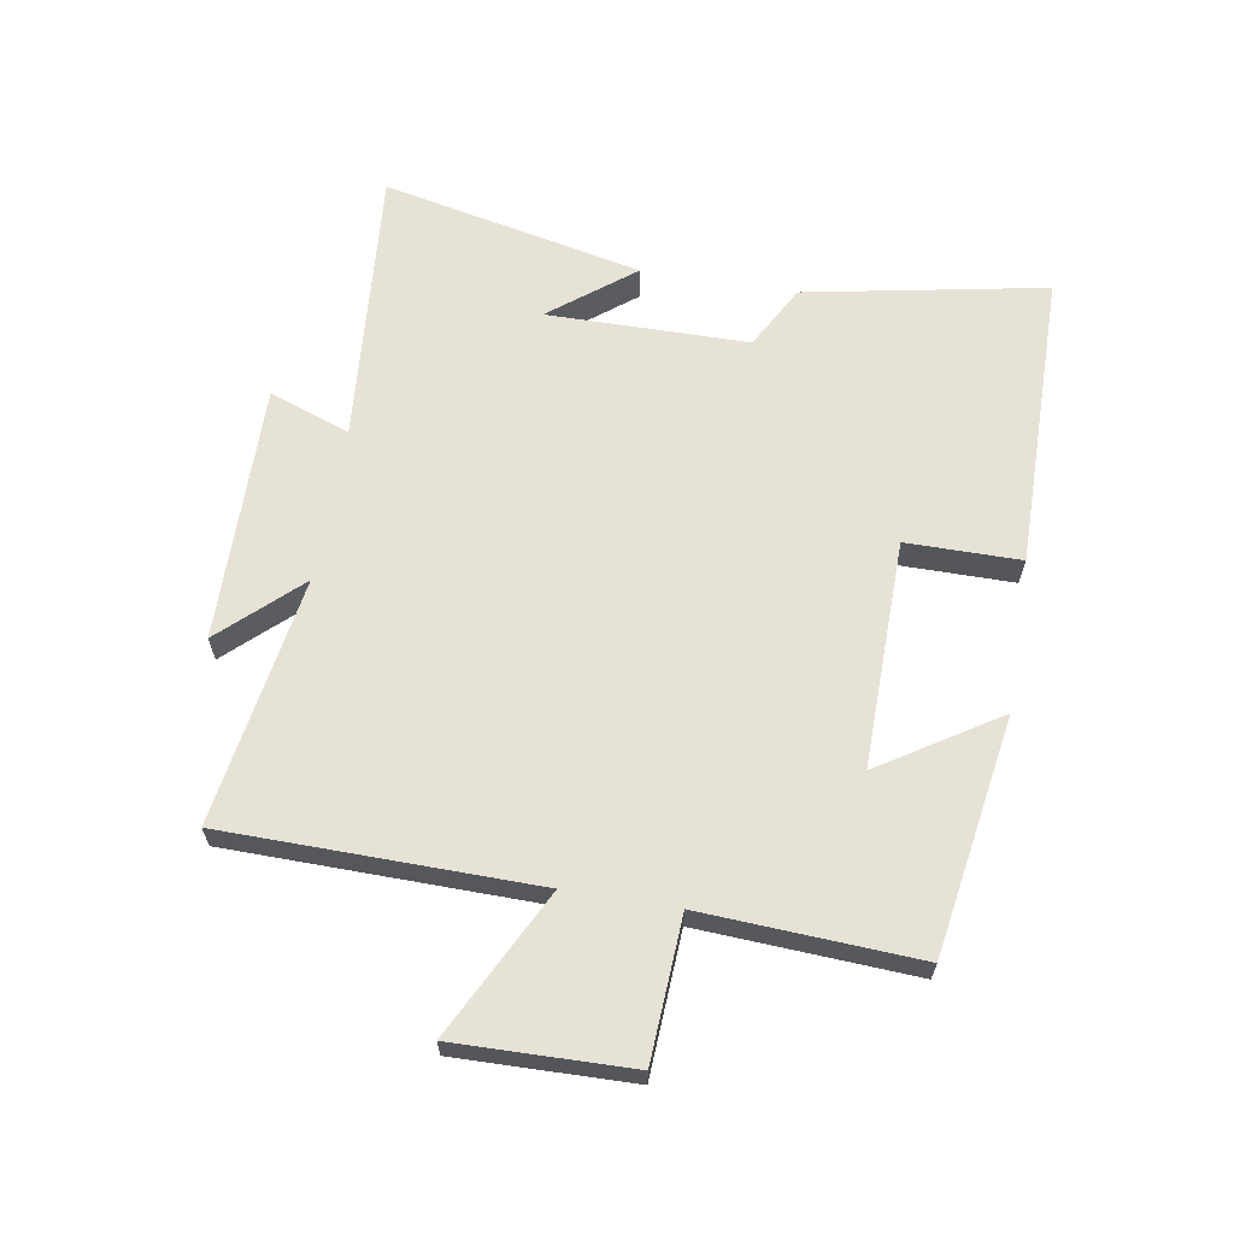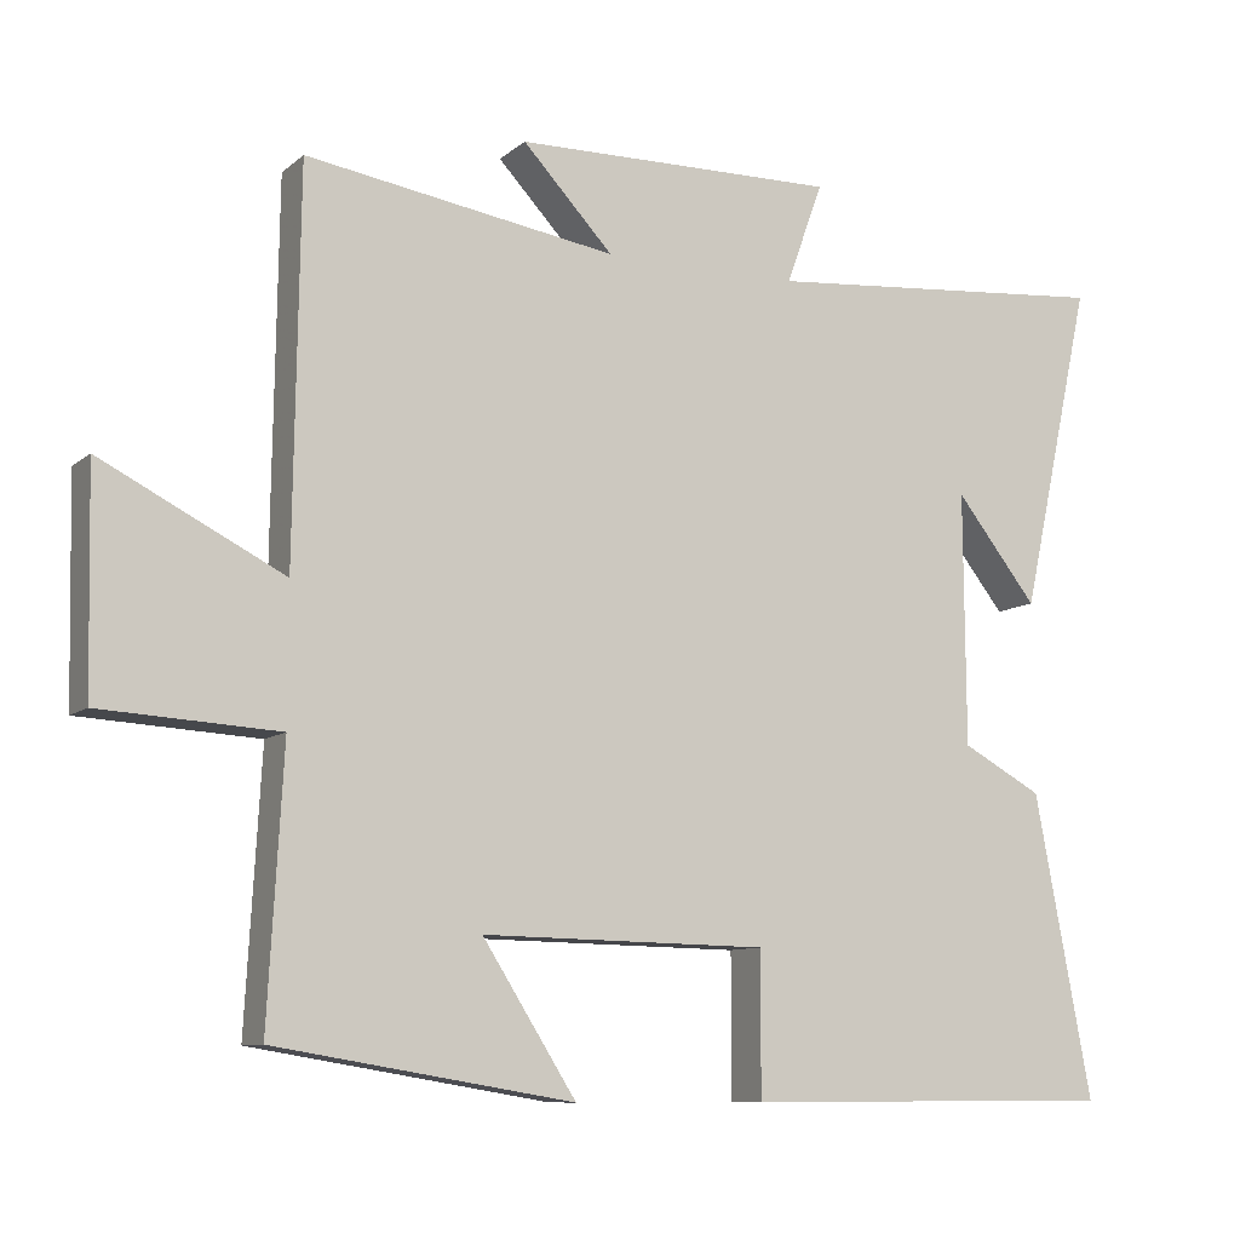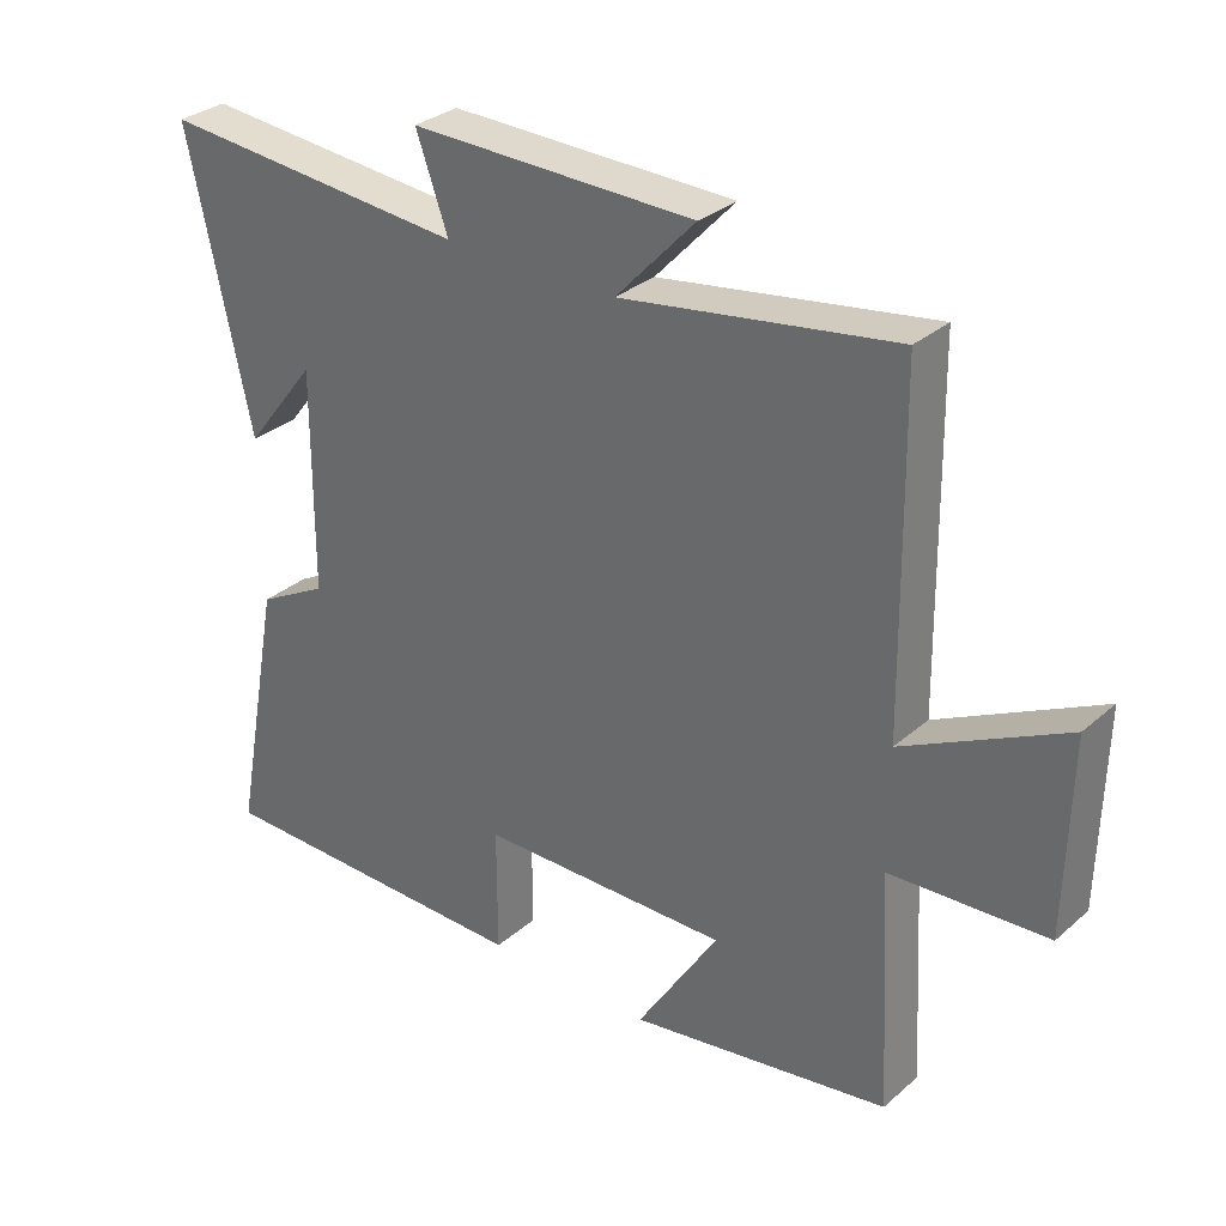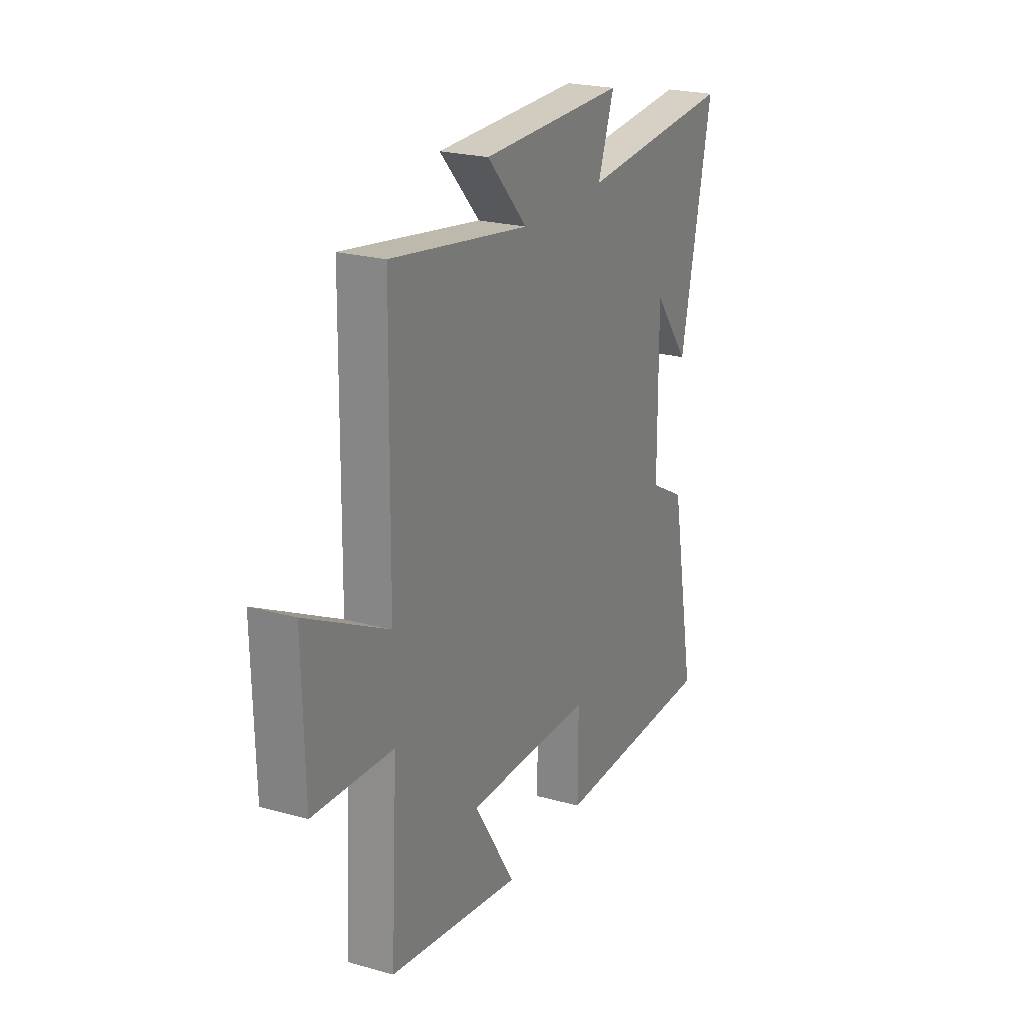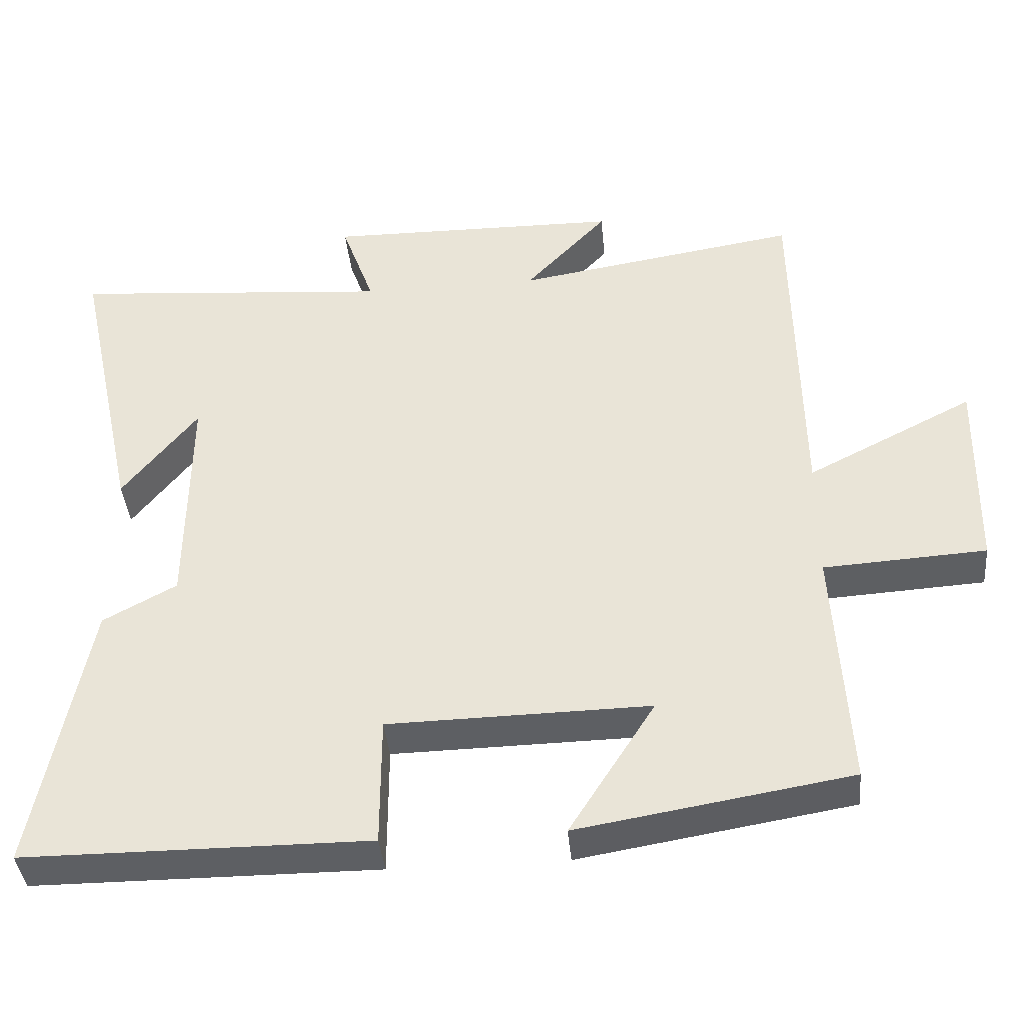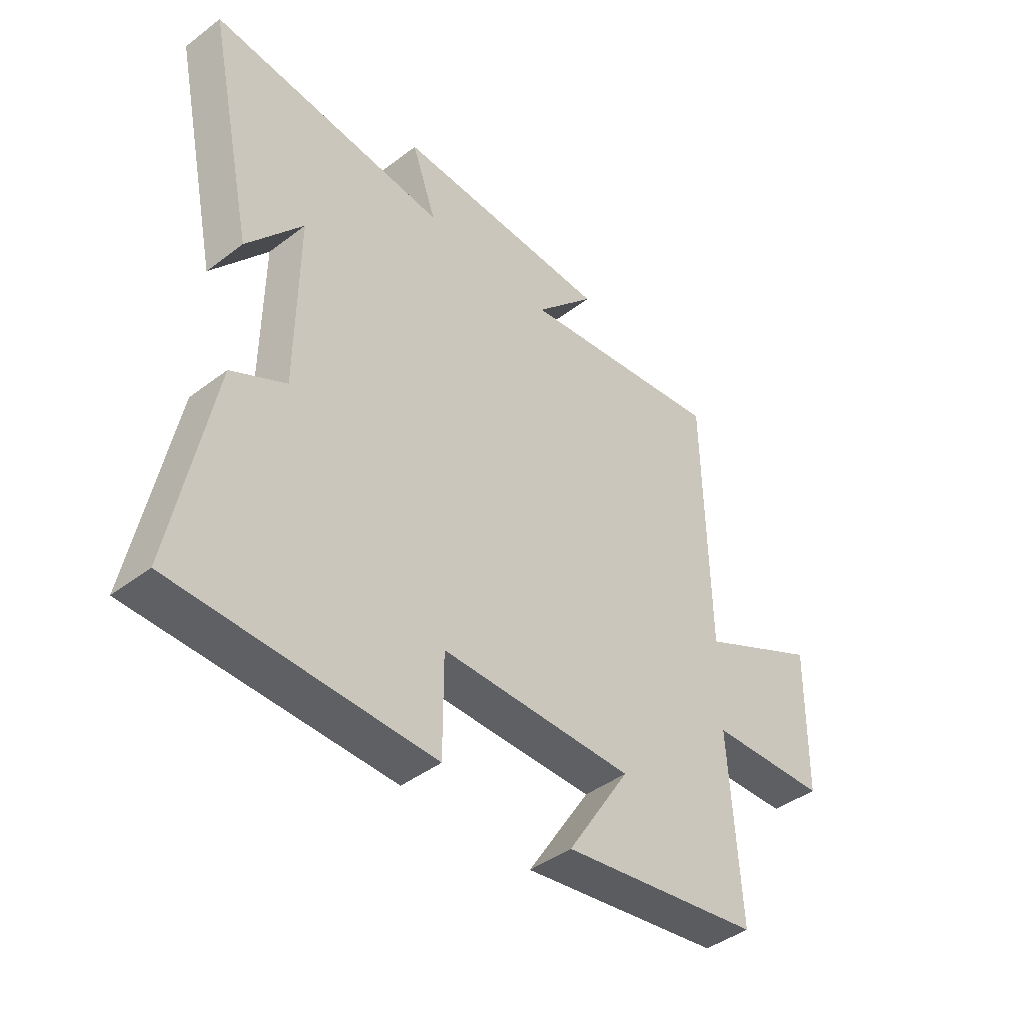
<metadata>
{"format":"obj","ext":"obj","renderer":"f3d","projection":"perspective","resolution":1024,"background":"white","views":[{"elev":63.5,"azim":99.5,"up":"+Y"},{"elev":-9.5,"azim":152.6,"up":"+Z"},{"elev":31.2,"azim":39.5,"up":"+Z"},{"elev":23.1,"azim":115.4,"up":"+Z"},{"elev":-40.2,"azim":5.4,"up":"+Z"},{"elev":-43.5,"azim":-48.2,"up":"+Z"}]}
</metadata>
<code>
v -0.59 0.07 0.537
v -0.147 0.07 0.5
v -0.193 0.07 0.628
v 0.215 0.07 0.622
v 0.101 0.07 0.5
v 0.493 0.07 0.562
v 0.5 0.07 0.073
v 0.73 0.07 0.19
v 0.724 0.07 -0.086
v 0.5 0.07 -0.099
v 0.519 0.07 -0.438
v 0.144 0.07 -0.5
v 0.262 0.07 -0.314
v -0.098 0.07 -0.32
v -0.098 0.07 -0.5
v -0.572 0.07 -0.498
v -0.5 0.07 -0.118
v -0.399 0.07 -0.063
v -0.397 0.07 0.255
v -0.5 0.07 0.124
v -0.59 0 0.537
v -0.147 0 0.5
v -0.193 0 0.628
v 0.215 0 0.622
v 0.101 0 0.5
v 0.493 0 0.562
v 0.5 0 0.073
v 0.73 0 0.19
v 0.724 0 -0.086
v 0.5 0 -0.099
v 0.519 0 -0.438
v 0.144 0 -0.5
v 0.262 0 -0.314
v -0.098 0 -0.32
v -0.098 0 -0.5
v -0.572 0 -0.498
v -0.5 0 -0.118
v -0.399 0 -0.063
v -0.397 0 0.255
v -0.5 0 0.124
f 19 20 1
f 15 16 17 18
f 14 15 18 19
f 13 14 19
f 10 11 12 13
f 10 13 19 1
f 7 8 9 10
f 5 6 7 10
f 2 3 4 5
f 2 5 10
f 1 2 10
f 21 40 39
f 38 37 36 35
f 39 38 35 34
f 39 34 33
f 33 32 31 30
f 21 39 33 30
f 30 29 28 27
f 30 27 26 25
f 25 24 23 22
f 30 25 22
f 30 22 21
f 1 21 22 2
f 2 22 23 3
f 3 23 24 4
f 4 24 25 5
f 5 25 26 6
f 6 26 27 7
f 7 27 28 8
f 8 28 29 9
f 9 29 30 10
f 10 30 31 11
f 11 31 32 12
f 12 32 33 13
f 13 33 34 14
f 14 34 35 15
f 15 35 36 16
f 16 36 37 17
f 17 37 38 18
f 18 38 39 19
f 19 39 40 20
f 20 40 21 1

</code>
